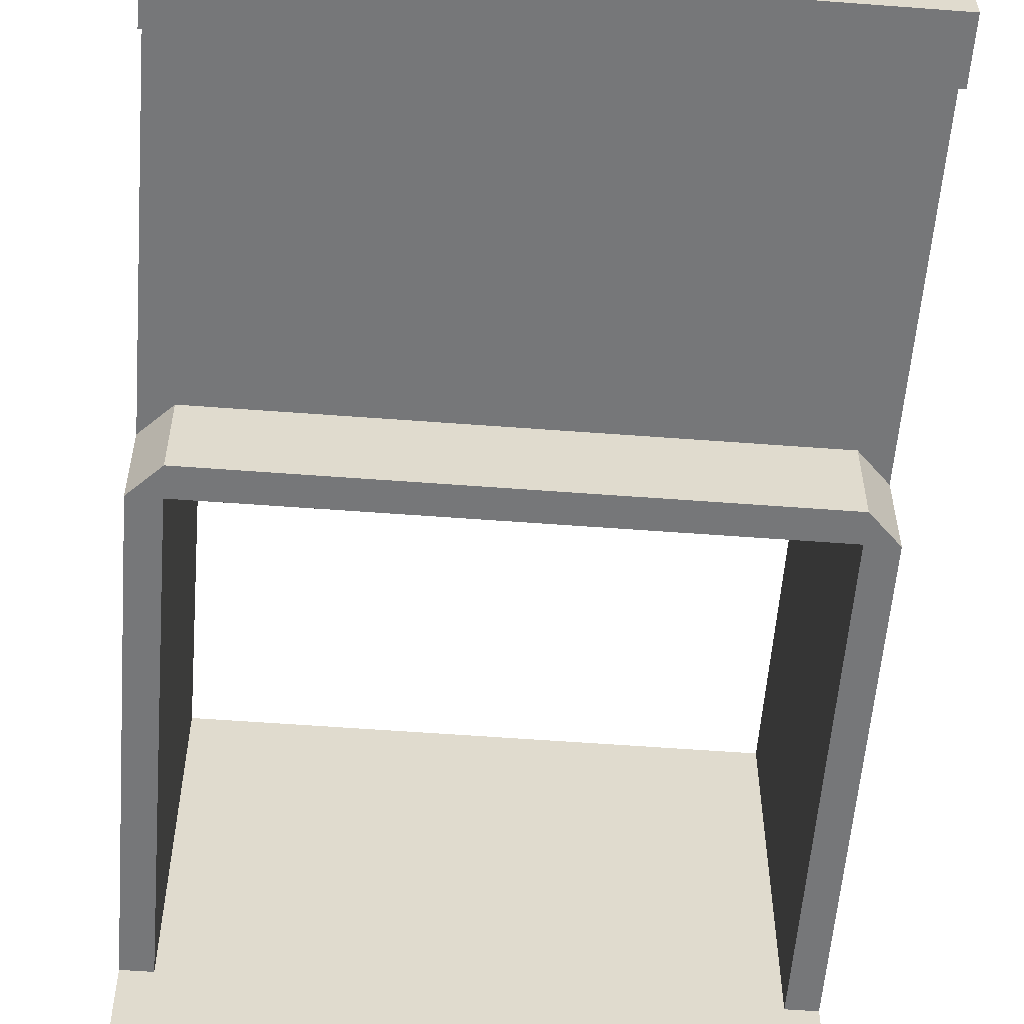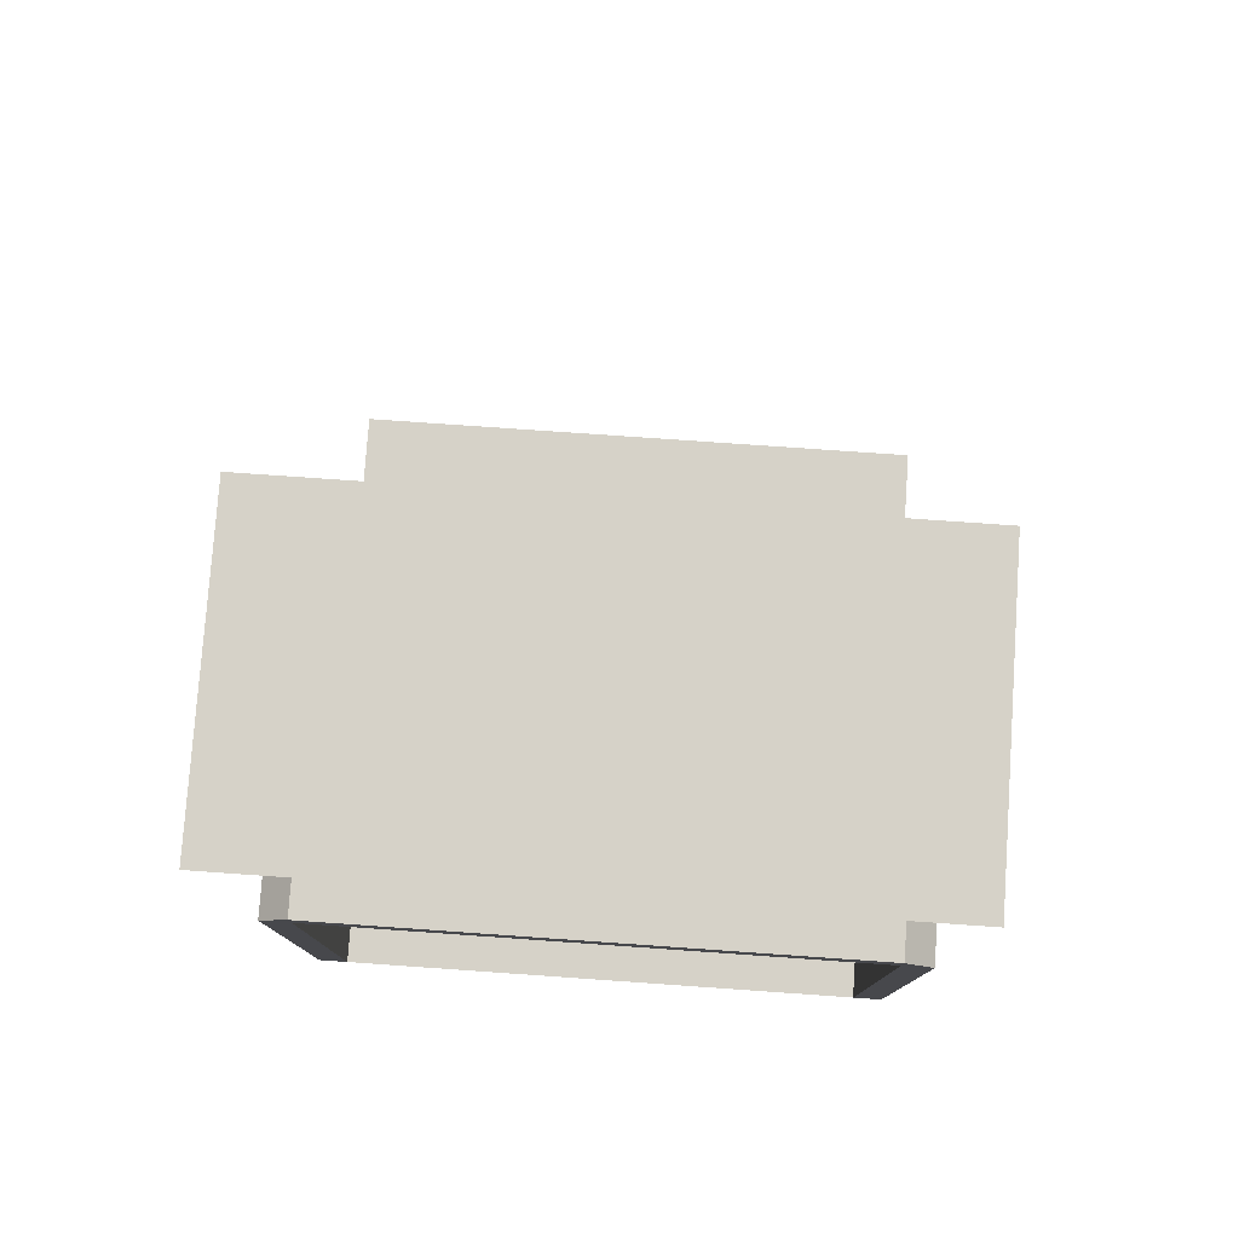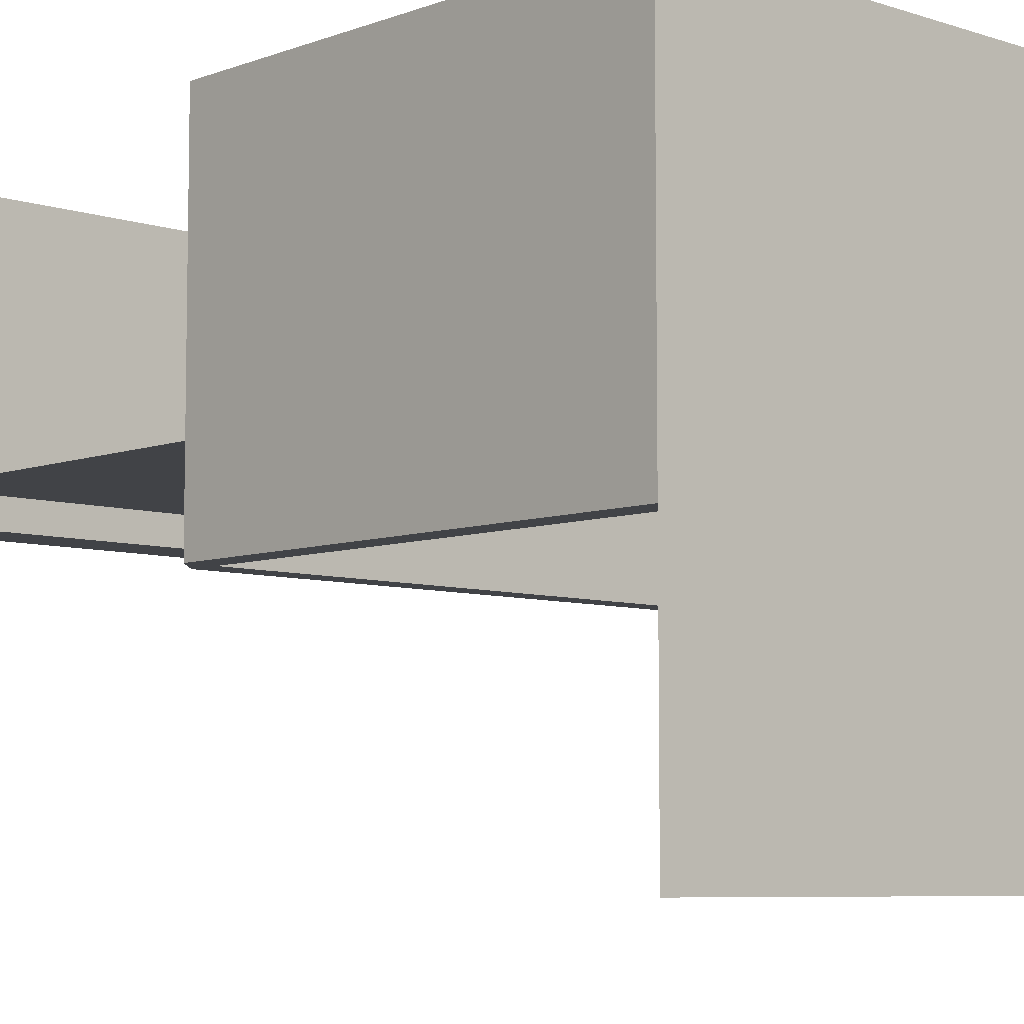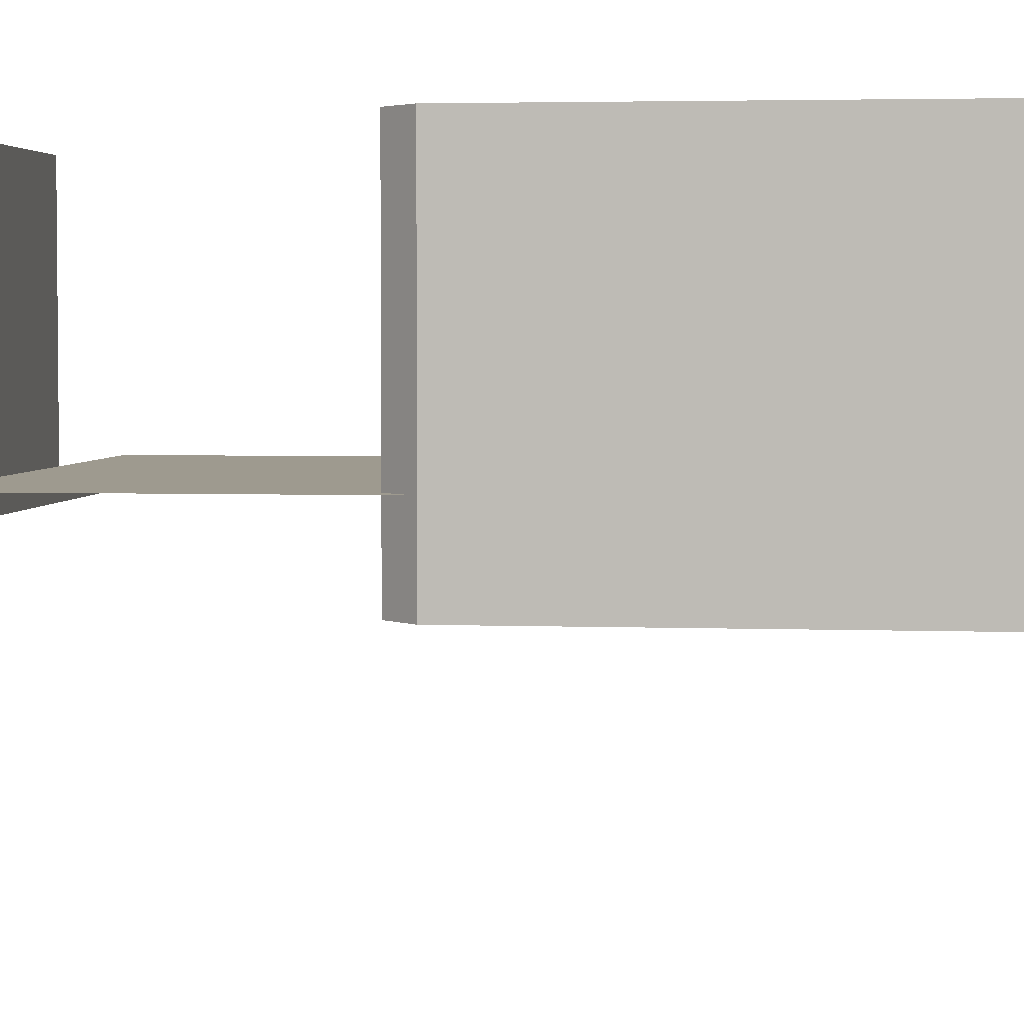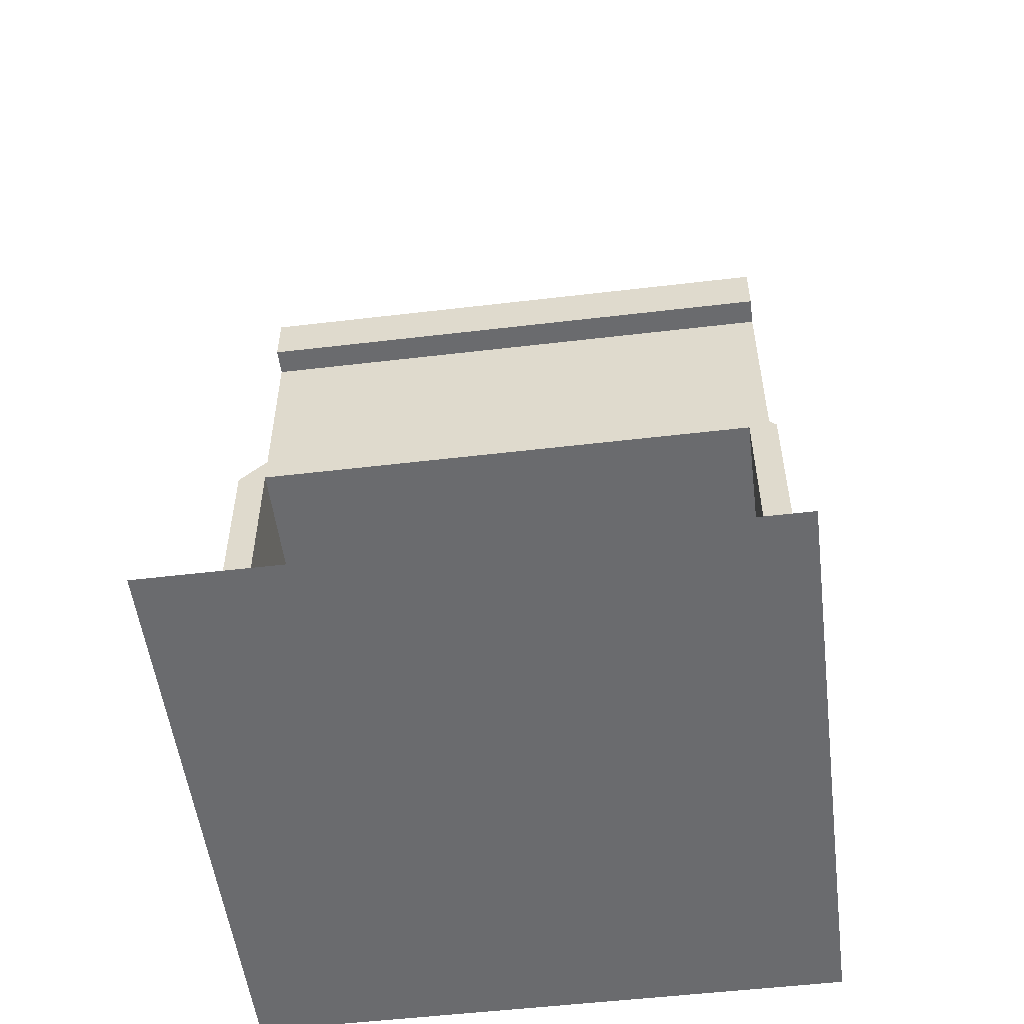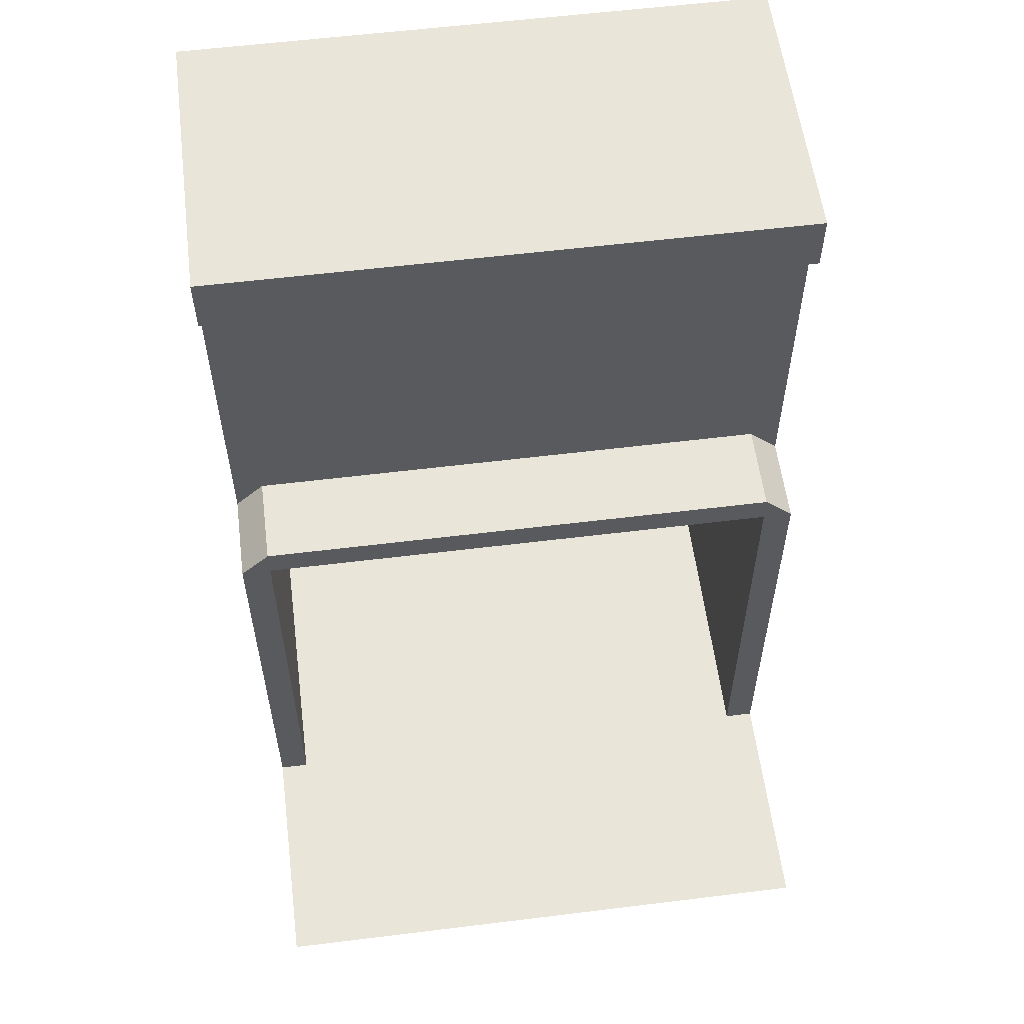
<metadata>
{"format":"obj","ext":"obj","renderer":"f3d","projection":"perspective","resolution":1024,"background":"white","views":[{"elev":-57.1,"azim":175.5,"up":"+Z"},{"elev":78.4,"azim":4.0,"up":"+Y"},{"elev":-7.0,"azim":-43.2,"up":"+Z"},{"elev":3.6,"azim":-83.1,"up":"+Z"},{"elev":-53.4,"azim":-172.8,"up":"+Y"},{"elev":57.7,"azim":172.7,"up":"+Y"}]}
</metadata>
<code>
g structure-doorway-wide
v -0.9 1.6 0.3 1 1 1
v -0.9 3.947e-15 0.3 1 1 1
v -0.9 1.6 1.5 1 1 1
v -0.9 3.998e-15 1.5 1 1 1
v 1 1.6 0.3 1 1 1
v 1 1.918e-16 0.3 1 1 1
v 1 1.6 0.6 1 1 1
v 1 2.43e-16 1.5 1 1 1
v 1 1.6 1.5 1 1 1
v 0.9 4.824e-15 0.3 1 1 1
v 0.9 1.6 0.3 1 1 1
v 0.9 4.875e-15 1.5 1 1 1
v 0.9 1.6 1.5 1 1 1
v 0.9 1.7 0.3 1 1 1
v 0.9 1.7 0.6 1 1 1
v 0.9 1.7 1.5 1 1 1
v -1 1.95e-16 0.3 1 1 1
v -1 1.6 0.3 1 1 1
v -1 2.462e-16 1.5 1 1 1
v -1 1.6 0.6 1 1 1
v -1 1.6 1.5 1 1 1
v 1 3 0.5 1 1 1
v 1 3 1.5 1 1 1
v -1 3 0.5 1 1 1
v -1 3 1.5 1 1 1
v -1 2.7 0.6 1 1 1
v 1 2.7 0.6 1 1 1
v -1 2.8 0.6 1 1 1
v 1 2.8 0.6 1 1 1
v -0.9 1.7 0.3 1 1 1
v -0.9 1.7 0.6 1 1 1
v -0.9 1.7 1.5 1 1 1
v 1 2.8 0.5 1 1 1
v -1 2.8 0.5 1 1 1
v -0.9 1.7 0.6 1 1 1
v -1 2.7 0.6 1 1 1
v 0.9 1.7 0.6 1 1 1
v 1 2.7 0.6 1 1 1
v 1 4.744e-17 -0.5 1 1 1
v 1 4.902e-15 1.5 1 1 1
v -1 4.744e-17 -0.5 1 1 1
v -1 1.95e-16 1.5 1 1 1
f 3 2 1
f 2 3 4
f 7 6 5
f 6 7 8
f 8 7 9
f 12 11 10
f 11 12 13
f 15 5 14
f 5 15 7
f 15 9 7
f 9 15 16
f 3 11 13
f 11 3 1
f 19 18 17
f 18 19 20
f 20 19 21
f 24 23 22
f 23 24 25
f 28 27 26
f 27 28 29
f 18 2 17
f 2 18 1
f 1 18 30
f 14 1 30
f 5 1 14
f 5 11 1
f 5 10 11
f 10 5 6
f 20 30 18
f 30 20 31
f 21 31 20
f 31 21 32
f 28 33 29
f 33 28 34
f 30 15 14
f 15 30 31
f 32 15 31
f 15 32 16
f 24 33 34
f 33 24 22
f 9 12 8
f 12 9 13
f 13 9 3
f 3 9 16
f 32 3 16
f 21 3 32
f 21 4 3
f 4 21 19
f 36 35 20
f 35 36 37
f 38 37 36
f 37 38 7
f 41 40 39
f 40 41 42
g structure-doorway-wide
f 3 2 1
f 2 3 4
f 7 6 5
f 6 7 8
f 8 7 9
f 12 11 10
f 11 12 13
f 15 5 14
f 5 15 7
f 15 9 7
f 9 15 16
f 3 11 13
f 11 3 1
f 19 18 17
f 18 19 20
f 20 19 21
f 24 23 22
f 23 24 25
f 28 27 26
f 27 28 29
f 18 2 17
f 2 18 1
f 1 18 30
f 14 1 30
f 5 1 14
f 5 11 1
f 5 10 11
f 10 5 6
f 20 30 18
f 30 20 31
f 21 31 20
f 31 21 32
f 28 33 29
f 33 28 34
f 30 15 14
f 15 30 31
f 32 15 31
f 15 32 16
f 24 33 34
f 33 24 22
f 9 12 8
f 12 9 13
f 13 9 3
f 3 9 16
f 32 3 16
f 21 3 32
f 21 4 3
f 4 21 19
f 36 35 20
f 35 36 37
f 38 37 36
f 37 38 7
f 41 40 39
f 40 41 42

</code>
